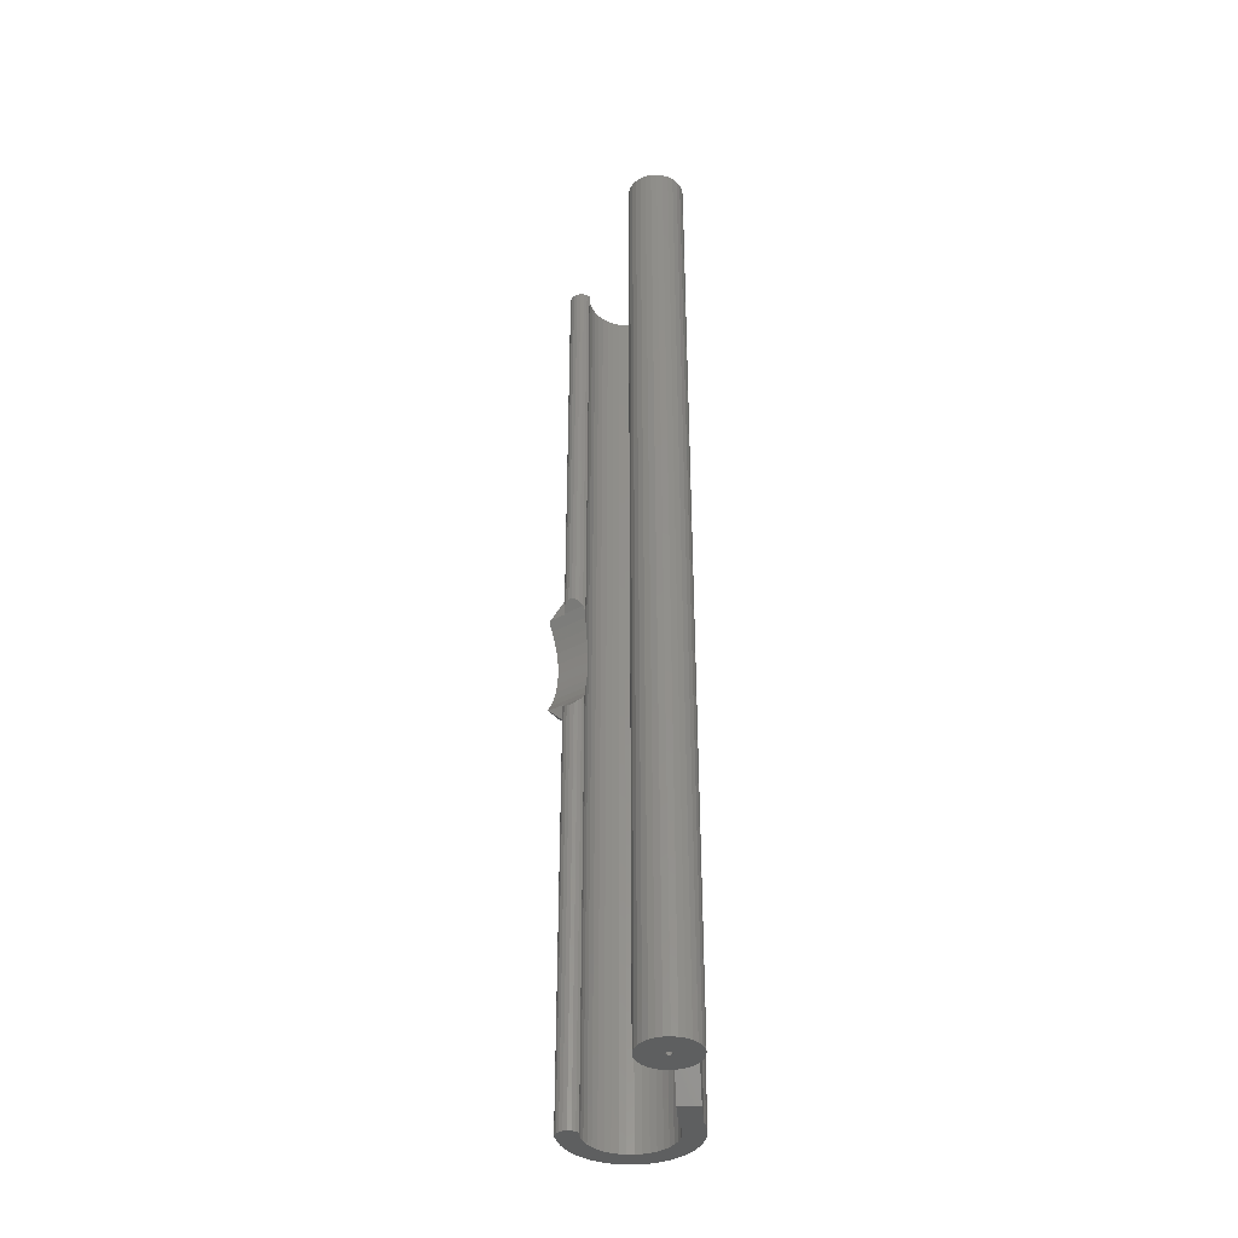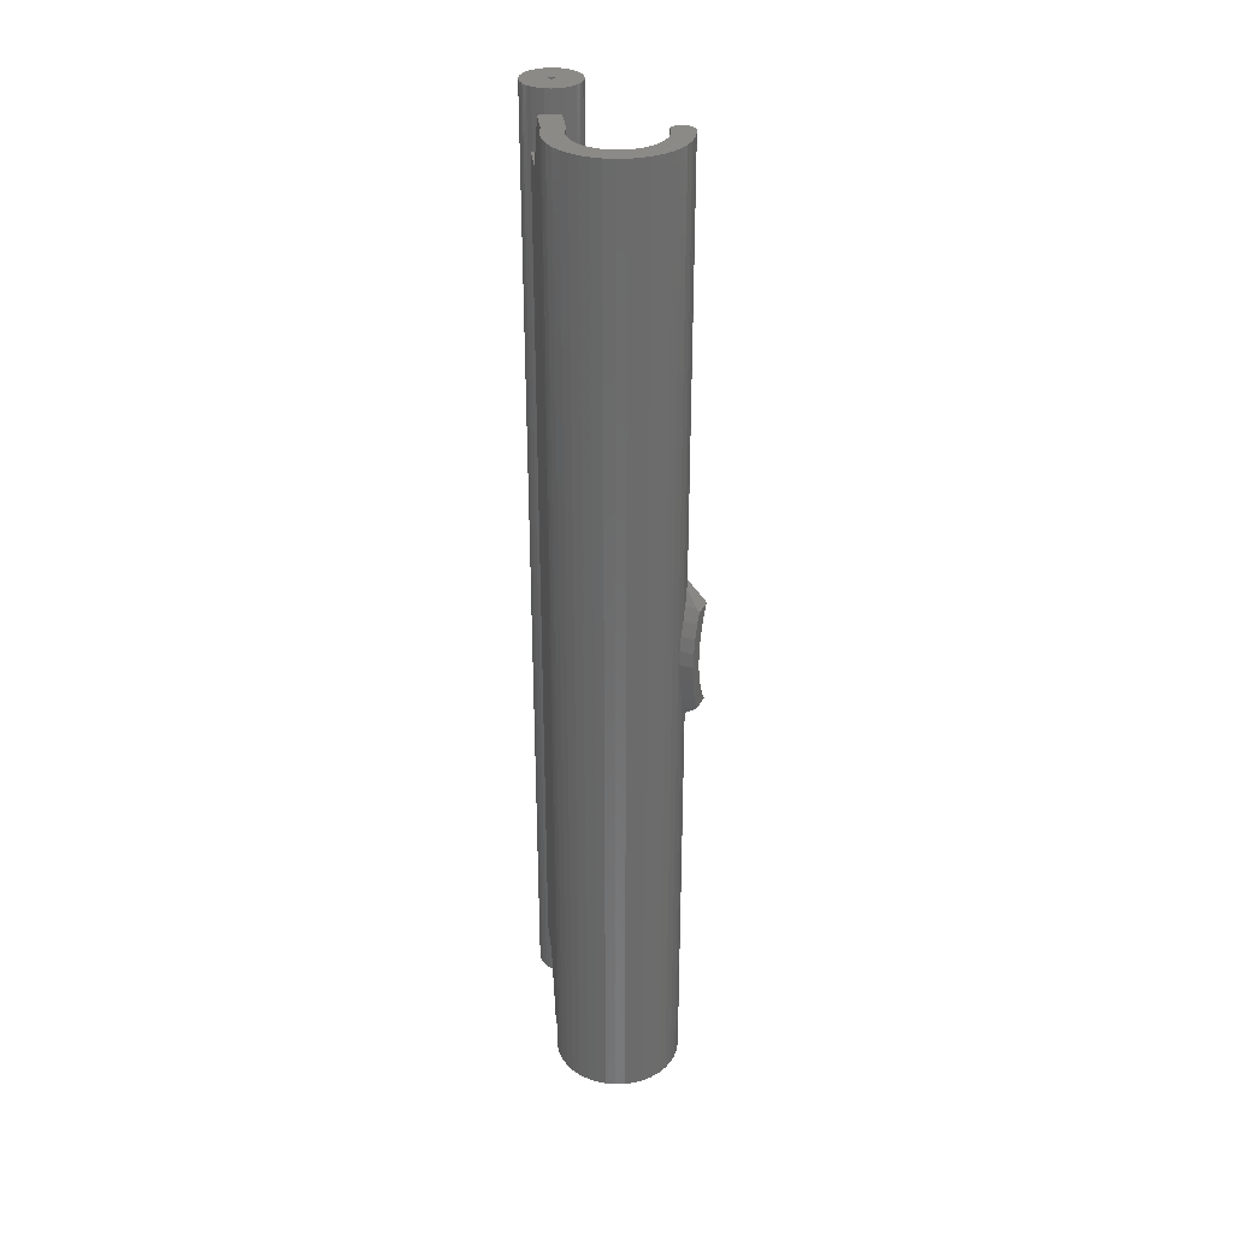
<metadata>
{"format":"stl","ext":"stl","renderer":"f3d","projection":"perspective","resolution":1024,"background":"white","views":[{"elev":-37.8,"azim":4.5,"up":"+Z"},{"elev":32.1,"azim":173.2,"up":"+Z"}]}
</metadata>
<code>
# stl→obj: 376 verts, 752 faces
v 1.932 13.36 85.8
v 1.731 14.2 0
v 1.731 14.2 85.8
v 1.932 13.36 0
v 2 12.5 85.8
v 2 12.5 0
v 1.932 11.64 85.8
v 1.932 11.64 0
v -8.731 14.2 0
v -8.827 13.8 37.02
v -8.731 14.2 37.64
v -8.852 13.7 36.9
v -8.932 13.36 36.8
v -8.932 13.36 0
v -8.827 13.8 48.78
v -8.731 14.2 85.8
v -8.731 14.2 48.16
v -8.852 13.7 48.9
v -8.932 13.36 49
v -8.932 13.36 85.8
v -1.8 17.73 0
v -2.64 17.93 85.8
v -1.8 17.73 85.8
v -2.64 17.93 0
v 1.401 15 0
v 1.401 15 85.8
v -7.95 15.73 0
v -7.389 16.39 85.8
v -7.389 16.39 0
v -7.95 15.73 85.8
v 0.9496 15.73 0
v 0.9496 15.73 85.8
v -0.2672 16.95 0
v -1.003 17.4 85.8
v -0.2672 16.95 85.8
v -1.003 17.4 0
v -8.951 13.12 36.69
v -8.951 13.12 0
v -8.951 13.12 49.11
v -8.951 13.12 85.8
v -3.5 18 0
v -4.36 17.93 85.8
v -3.5 18 85.8
v -4.36 17.93 0
v 1.8 11.09 85.8
v 1.8 11.09 0
v 0.3891 16.39 0
v 0.3891 16.39 85.8
v -8.056 15.56 42.9
v -8.097 15.49 41.65
v -8.22 15.29 40.41
v -8.401 15 39.35
v -8.401 15 0
v -8.097 15.49 44.15
v -8.22 15.29 45.39
v -8.401 15 46.45
v -8.401 15 85.8
v -8.417 14.96 46.58
v -8.581 14.56 47.48
v -8.623 14.46 47.72
v -8.679 14.33 47.94
v -8.417 14.96 39.22
v -8.581 14.56 38.32
v -8.623 14.46 38.08
v -8.679 14.33 37.86
v 0 8.279 0.03344
v 0 8.279 0
v 0.02505 8.3 0
v 0 8.279 85.8
v 0 8.279 85.77
v 0.02505 8.3 85.8
v -5.2 17.73 85.8
v -5.2 17.73 0
v -6.733 16.95 0
v -6.733 16.95 85.8
v -7.166 12.07 0
v -7.383 11.85 0
v -7.2 12.5 0
v 1.8 8.3 0
v 0.2 12.5 0
v 0.1544 11.92 0
v 0.1544 13.08 0
v 0.01891 13.64 0
v 0 11.3 0
v 0.01891 11.36 0
v 0 8.3 0
v 0 11.31 0
v -0.2033 14.18 0
v -0.5066 14.67 0
v -0.8837 15.12 0
v -1.325 15.49 0
v -1.82 15.8 0
v -2.357 16.02 0
v -2.921 16.15 0
v -3.5 16.2 0
v -4.079 16.15 0
v -4.643 16.02 0
v -5.18 15.8 0
v -5.997 17.4 0
v -5.675 15.49 0
v -6.116 15.12 0
v -6.493 14.67 0
v -6.797 14.18 0
v -7.019 13.64 0
v -7.154 13.08 0
v -7.676 11.7 0
v -8 11.65 0
v -8.324 11.7 0
v -8.617 11.85 0
v -8.849 12.08 0
v -8.999 12.38 0
v -9.05 12.7 0
v -8.999 13.02 0
v -5.997 17.4 85.8
v 0.1544 13.08 85.8
v 0.2 12.5 85.8
v 0.01891 13.64 85.8
v -0.2033 14.18 85.8
v -0.8837 15.12 85.8
v -0.5066 14.67 85.8
v -1.325 15.49 85.8
v -1.82 15.8 85.8
v -2.357 16.02 85.8
v -2.921 16.15 85.8
v -3.5 16.2 85.8
v -4.079 16.15 85.8
v -4.643 16.02 85.8
v -5.18 15.8 85.8
v -5.675 15.49 85.8
v -6.116 15.12 85.8
v -6.493 14.67 85.8
v -6.797 14.18 85.8
v -7.2 12.5 85.8
v -7.154 13.08 85.8
v -7.019 13.64 85.8
v -9.05 12.7 85.8
v -7.676 11.7 85.8
v -7.383 11.85 85.8
v -8 11.65 85.8
v -8.324 11.7 85.8
v -8.617 11.85 85.8
v -8.849 12.08 85.8
v -8.999 13.02 85.8
v -8.999 12.38 85.8
v 0.1544 11.92 85.8
v 0.01891 11.36 85.8
v 0 11.3 85.8
v 0 11.31 85.8
v 1.8 8.3 85.8
v 0 8.3 85.8
v -7.166 12.07 85.8
v 0 5.1 5
v 0 5.1 80.8
v 0 2.486 5
v 0 2.486 80.8
v -9.096 16.16 42.9
v -9.136 16.09 41.65
v -8.908 13.85 48.78
v -9.459 14.9 47.77
v -9.49 14.96 47.72
v -9.516 15 47.68
v -9.766 15 38.34
v -9.81 14.92 38.34
v -9.447 15.55 39.22
v -9.447 15.55 46.58
v -9.664 15.18 47.46
v -9.654 15.19 47.46
v -9.688 15.13 47.46
v -9.136 16.09 44.15
v -9.253 15.89 45.39
v -9.738 15.05 42.9
v -9.744 15.04 42.68
v -9.77 14.99 41.87
v -10.24 14.17 38.95
v -9.866 14.83 40.86
v -10.03 14.55 39.88
v -10.44 13.84 38.34
v -9.744 15.04 43.12
v -9.77 14.99 43.93
v -9.866 14.83 44.94
v -10.03 14.55 45.92
v -10.24 14.17 46.85
v -9.81 14.92 47.46
v -10.44 13.84 47.46
v -9.459 14.9 38.03
v -8.908 13.85 37.02
v -9.253 15.89 40.41
v -9.766 15 47.46
v -9.688 15.13 38.34
v -9.49 14.96 38.08
v -9.664 15.18 38.34
v -9.654 15.19 38.34
v -9.516 15 38.12
v -9.477 13.14 48.64
v -9.022 12.88 47.65
v -9.022 12.88 49.16
v -10.33 13.63 47.65
v -9.477 13.14 37.16
v -9.022 12.88 38.15
v -10.33 13.63 38.15
v -9.022 12.88 36.64
v -10.4 13.76 47.53
v -8.999 13.02 49.11
v -10.4 13.76 38.27
v -8.999 13.02 36.69
v 2.445 0.5198 85.8
v 2.284 1.017 0
v 2.284 1.017 85.8
v 2.445 0.5198 0
v 2.5 0 85.8
v 2.5 0 0
v 2.023 1.469 0
v 2.023 1.469 85.8
v 2.023 -1.469 85.8
v 2.284 -1.017 0
v 2.284 -1.017 85.8
v 2.023 -1.469 0
v -1.673 -1.858 0
v -2.023 -1.469 85.8
v -2.023 -1.469 0
v -1.673 -1.858 85.8
v 2.445 -0.5198 85.8
v 2.445 -0.5198 0
v -2.284 -1.017 85.8
v -2.284 -1.017 0
v -2.445 -0.5198 85.8
v -2.445 -0.5198 0
v -2.5 0 0
v -2.445 0.5198 85.8
v -2.445 0.5198 0
v -2.5 0 85.8
v 1.673 1.858 80.8
v 1.25 2.165 85.8
v 1.673 1.858 85.8
v 1.25 2.165 80.8
v 1.673 1.858 0
v 1.25 2.165 5
v 1.673 1.858 5
v 1.25 2.165 0
v -1.25 2.165 0
v -1.673 1.858 85.8
v -1.25 2.165 85.8
v -1.673 1.858 0
v 0.2613 2.486 5
v 0.2613 2.486 0
v 0.2613 2.486 85.8
v 0.2613 2.486 80.8
v -0.2613 2.486 85.8
v -0.2613 2.486 0
v 1.673 -1.858 85.8
v 1.673 -1.858 0
v -0.7725 2.378 85.8
v -0.7725 2.378 0
v 1.8 1.717 80.8
v 1.8 1.717 5
v 0.2613 -2.486 0
v 0.7725 -2.378 85.8
v 0.2613 -2.486 85.8
v 0.7725 -2.378 0
v -2.284 1.017 0
v -2.023 1.469 85.8
v -2.023 1.469 0
v -2.284 1.017 85.8
v 1.25 -2.165 85.8
v 1.25 -2.165 0
v -1.25 -2.165 85.8
v -1.25 -2.165 0
v 0.7725 2.378 0
v 0.7725 2.378 5
v 0.7725 2.378 80.8
v 0.7725 2.378 85.8
v -0.7725 -2.378 0
v -0.2613 -2.486 85.8
v -0.7725 -2.378 85.8
v -0.2613 -2.486 0
v 0.25 0 85.8
v 0.2445 0.05198 85.8
v 0.2284 0.1017 85.8
v 0.2445 -0.05198 85.8
v 0.2023 0.1469 85.8
v 0.1673 0.1858 85.8
v 0.2284 -0.1017 85.8
v 0.125 0.2165 85.8
v 0.07725 0.2378 85.8
v 0.2023 -0.1469 85.8
v 0.02613 0.2486 85.8
v -0.02613 0.2486 85.8
v -0.07725 0.2378 85.8
v -0.125 0.2165 85.8
v -0.1673 0.1858 85.8
v -0.2023 0.1469 85.8
v 0.1673 -0.1858 85.8
v 0.125 -0.2165 85.8
v 0.07725 -0.2378 85.8
v 0.02613 -0.2486 85.8
v -0.02613 -0.2486 85.8
v -0.07725 -0.2378 85.8
v -0.125 -0.2165 85.8
v -0.1673 -0.1858 85.8
v -0.2023 -0.1469 85.8
v -0.2284 -0.1017 85.8
v -0.2445 -0.05198 85.8
v -0.25 0 85.8
v -0.2284 0.1017 85.8
v -0.2445 0.05198 85.8
v 0.25 0 0
v 0.2445 -0.05198 0
v 0.2284 -0.1017 0
v 0.2445 0.05198 0
v 0.2023 -0.1469 0
v 0.1673 -0.1858 0
v 0.2284 0.1017 0
v 0.125 -0.2165 0
v 0.07725 -0.2378 0
v 0.2023 0.1469 0
v 0.02613 -0.2486 0
v -0.02613 -0.2486 0
v -0.07725 -0.2378 0
v -0.125 -0.2165 0
v -0.1673 -0.1858 0
v -0.2023 -0.1469 0
v 0.1673 0.1858 0
v 0.125 0.2165 0
v 0.07725 0.2378 0
v 0.02613 0.2486 0
v -0.02613 0.2486 0
v -0.07725 0.2378 0
v -0.125 0.2165 0
v -0.1673 0.1858 0
v -0.2023 0.1469 0
v -0.2284 0.1017 0
v -0.2445 0.05198 0
v -0.25 0 0
v -0.2284 -0.1017 0
v -0.2445 -0.05198 0
v 1.8 5.1 80.8
v 1.8 5.1 5
v -9.029 12.83 38.08
v -9.05 12.7 37.93
v -9.029 12.83 47.72
v -9.05 12.7 47.87
v -7.676 11.7 37.71
v -7.383 11.85 38.05
v -7.676 11.7 48.09
v -7.383 11.85 47.75
v -7.363 11.87 38.08
v -7.166 12.07 38.51
v -7.363 11.87 47.72
v -7.166 12.07 47.29
v -8.849 12.08 48.4
v -8.999 12.38 48.18
v -8.849 12.08 37.4
v -8.999 12.38 37.62
v -8.324 11.7 48.48
v -8 11.65 48.33
v -8.324 11.7 37.32
v -8 11.65 37.47
v -8.617 11.85 37.3
v -8.617 11.85 48.5
v -7.053 13.5 42.9
v -7.062 13.47 42.36
v -7.069 13.43 41.87
v -7.062 13.47 43.44
v -7.116 13.24 44.94
v -7.069 13.43 43.93
v -7.171 12.13 47.22
v -7.193 12.41 46.85
v -7.168 12.9 45.92
v -7.154 13.08 45.42
v -7.171 12.13 38.58
v -7.193 12.41 38.95
v -7.2 12.5 39.11
v -7.168 12.9 39.88
v -7.116 13.24 40.86
v -7.2 12.5 46.69
v -7.154 13.08 40.38
f 1 2 3
f 2 1 4
f 5 4 1
f 4 5 6
f 7 6 5
f 6 7 8
f 9 10 11
f 9 12 10
f 13 9 14
f 9 13 12
f 15 16 17
f 18 16 15
f 19 16 18
f 16 19 20
f 21 22 23
f 22 21 24
f 3 25 26
f 25 3 2
f 27 28 29
f 28 27 30
f 26 31 32
f 31 26 25
f 33 34 35
f 34 33 36
f 37 14 38
f 14 37 13
f 39 20 19
f 20 39 40
f 41 42 43
f 42 41 44
f 45 8 7
f 8 45 46
f 32 47 48
f 47 32 31
f 27 49 30
f 27 50 49
f 27 51 50
f 52 27 53
f 27 52 51
f 54 30 49
f 55 30 54
f 56 30 55
f 30 56 57
f 47 35 48
f 35 47 33
f 58 57 56
f 59 57 58
f 60 57 59
f 61 57 60
f 17 57 61
f 57 17 16
f 53 62 52
f 53 63 62
f 53 64 63
f 53 65 64
f 11 53 9
f 53 11 65
f 66 67 68
f 69 70 71
f 44 72 42
f 72 44 73
f 74 28 75
f 28 74 29
f 76 77 78
f 68 46 79
f 80 46 81
f 82 2 80
f 83 2 82
f 2 83 25
f 46 80 2
f 46 68 84
f 46 85 81
f 86 68 67
f 84 68 86
f 46 84 85
f 85 84 87
f 46 6 8
f 6 46 4
f 4 46 2
f 88 25 83
f 25 88 31
f 89 31 88
f 31 89 47
f 90 47 89
f 47 90 33
f 91 33 90
f 33 91 36
f 92 36 91
f 36 92 21
f 93 21 92
f 93 24 21
f 94 24 93
f 95 24 94
f 95 41 24
f 96 41 95
f 96 44 41
f 97 44 96
f 73 97 98
f 97 73 44
f 99 98 100
f 98 99 73
f 74 100 101
f 29 101 102
f 100 74 99
f 27 102 103
f 53 103 104
f 9 104 105
f 106 78 77
f 107 78 106
f 101 29 74
f 108 78 107
f 102 27 29
f 109 78 108
f 110 78 109
f 103 53 27
f 111 78 110
f 104 9 53
f 112 78 111
f 105 14 9
f 105 38 14
f 78 38 105
f 78 112 38
f 38 112 113
f 73 114 72
f 114 73 99
f 24 43 22
f 43 24 41
f 99 75 114
f 75 99 74
f 1 115 116
f 32 117 115
f 32 118 117
f 119 48 35
f 32 120 118
f 48 119 120
f 121 35 34
f 35 121 119
f 122 34 23
f 34 122 121
f 23 123 122
f 22 123 23
f 22 124 123
f 43 124 22
f 43 125 124
f 43 126 125
f 42 126 43
f 42 127 126
f 72 127 42
f 127 72 128
f 114 128 72
f 128 114 129
f 75 129 114
f 129 75 130
f 28 130 75
f 130 28 131
f 30 131 28
f 131 30 132
f 40 133 134
f 57 132 30
f 132 57 135
f 16 135 57
f 135 16 134
f 20 134 16
f 40 134 20
f 136 133 40
f 133 137 138
f 133 139 137
f 133 140 139
f 133 141 140
f 133 142 141
f 136 40 143
f 133 144 142
f 133 136 144
f 116 5 1
f 5 116 7
f 115 1 3
f 145 7 116
f 115 3 26
f 115 26 32
f 120 32 48
f 7 145 45
f 146 45 145
f 147 45 146
f 71 45 147
f 147 146 148
f 45 71 149
f 150 71 147
f 71 150 69
f 151 133 138
f 36 23 34
f 23 36 21
f 66 86 67
f 69 150 70
f 66 84 86
f 152 84 66
f 84 152 147
f 147 70 150
f 153 147 152
f 147 153 70
f 154 153 152
f 153 154 155
f 84 148 87
f 148 84 147
f 50 156 49
f 156 50 157
f 17 158 15
f 159 17 61
f 17 159 158
f 59 160 60
f 160 59 161
f 162 163 164
f 165 166 167
f 166 165 168
f 156 54 49
f 54 156 169
f 156 157 169
f 169 55 54
f 55 169 170
f 56 165 58
f 170 56 55
f 56 170 165
f 59 167 161
f 165 59 58
f 59 165 167
f 164 171 165
f 164 172 171
f 164 173 172
f 174 164 163
f 164 175 173
f 164 176 175
f 164 174 176
f 174 163 177
f 178 165 171
f 179 165 178
f 180 165 179
f 181 165 180
f 182 165 181
f 165 182 183
f 183 182 184
f 11 185 65
f 186 11 10
f 11 186 185
f 187 169 157
f 169 187 170
f 51 157 50
f 157 51 187
f 165 188 168
f 165 183 188
f 164 170 187
f 170 164 165
f 189 162 164
f 64 185 190
f 185 64 65
f 52 187 51
f 164 52 62
f 52 164 187
f 60 159 61
f 159 60 160
f 12 186 10
f 191 164 192
f 164 191 189
f 15 158 18
f 190 63 64
f 63 190 193
f 63 164 62
f 164 63 192
f 192 63 193
f 194 195 196
f 195 194 197
f 198 199 200
f 199 198 201
f 168 194 166
f 188 194 168
f 183 194 188
f 183 197 194
f 183 202 197
f 202 183 184
f 158 19 18
f 194 19 158
f 19 194 39
f 39 194 203
f 194 158 159
f 203 194 196
f 161 159 160
f 166 159 161
f 166 161 167
f 159 166 194
f 198 189 191
f 198 162 189
f 198 163 162
f 200 163 198
f 204 163 200
f 163 204 177
f 13 186 12
f 198 13 37
f 198 37 205
f 198 205 201
f 13 198 186
f 186 198 185
f 191 185 198
f 185 193 190
f 185 191 193
f 193 191 192
f 206 207 208
f 207 206 209
f 210 209 206
f 209 210 211
f 208 212 213
f 212 208 207
f 214 215 216
f 215 214 217
f 218 219 220
f 219 218 221
f 222 211 210
f 211 222 223
f 220 224 225
f 224 220 219
f 225 226 227
f 226 225 224
f 228 229 230
f 229 228 231
f 232 233 234
f 233 232 235
f 236 237 238
f 237 236 239
f 240 241 242
f 241 240 243
f 244 245 154
f 155 246 247
f 246 155 248
f 154 248 155
f 154 249 248
f 249 154 245
f 250 217 214
f 217 250 251
f 249 252 248
f 252 249 253
f 216 223 222
f 223 216 215
f 253 242 252
f 242 253 240
f 234 254 232
f 254 213 255
f 213 254 234
f 255 236 238
f 255 212 236
f 212 255 213
f 256 257 258
f 257 256 259
f 260 261 262
f 261 260 263
f 259 264 257
f 264 259 265
f 218 266 221
f 266 218 267
f 227 231 228
f 231 227 226
f 262 241 243
f 241 262 261
f 268 244 269
f 244 268 245
f 270 246 271
f 246 270 247
f 230 263 260
f 263 230 229
f 265 250 264
f 250 265 251
f 272 273 274
f 273 272 275
f 267 274 266
f 274 267 272
f 275 258 273
f 258 275 256
f 235 271 233
f 271 235 270
f 239 269 237
f 269 239 268
f 276 210 206
f 277 206 208
f 210 276 222
f 278 208 213
f 279 222 276
f 280 213 234
f 222 279 216
f 281 234 233
f 282 216 279
f 283 233 271
f 216 282 214
f 284 271 246
f 285 214 282
f 214 285 250
f 206 277 276
f 208 278 277
f 213 280 278
f 234 281 280
f 233 283 281
f 271 284 283
f 246 286 284
f 246 287 286
f 248 287 246
f 287 248 288
f 252 288 248
f 288 252 289
f 242 289 252
f 289 242 290
f 290 241 291
f 241 290 242
f 292 250 285
f 250 292 264
f 293 264 292
f 264 293 257
f 294 257 293
f 257 294 258
f 295 258 294
f 296 258 295
f 273 296 297
f 274 297 298
f 266 298 299
f 221 299 300
f 219 300 301
f 224 301 302
f 296 273 258
f 226 302 303
f 261 291 241
f 291 261 304
f 297 274 273
f 263 304 261
f 298 266 274
f 304 263 305
f 299 221 266
f 229 305 263
f 300 219 221
f 305 229 303
f 301 224 219
f 231 303 229
f 302 226 224
f 303 231 226
f 306 211 223
f 307 223 215
f 211 306 209
f 308 215 217
f 309 209 306
f 310 217 251
f 209 309 207
f 311 251 265
f 312 207 309
f 313 265 259
f 207 312 212
f 314 259 256
f 315 212 312
f 212 315 236
f 223 307 306
f 215 308 307
f 217 310 308
f 251 311 310
f 265 313 311
f 259 314 313
f 256 316 314
f 256 317 316
f 275 317 256
f 317 275 318
f 272 318 275
f 318 272 319
f 267 319 272
f 319 267 320
f 320 218 321
f 218 320 267
f 322 236 315
f 236 322 239
f 323 239 322
f 239 323 268
f 324 268 323
f 268 324 245
f 325 245 324
f 326 245 325
f 249 326 327
f 253 327 328
f 240 328 329
f 243 329 330
f 262 330 331
f 260 331 332
f 326 249 245
f 230 332 333
f 220 321 218
f 321 220 334
f 327 253 249
f 225 334 220
f 328 240 253
f 334 225 335
f 329 243 240
f 227 335 225
f 330 262 243
f 335 227 333
f 331 260 262
f 228 333 227
f 332 230 260
f 333 228 230
f 336 45 149
f 45 336 46
f 337 46 336
f 46 337 79
f 254 337 336
f 337 254 255
f 336 232 254
f 336 235 232
f 336 270 235
f 153 270 336
f 270 153 247
f 247 153 155
f 238 337 255
f 237 337 238
f 269 337 237
f 152 269 244
f 152 244 154
f 269 152 337
f 70 149 71
f 336 70 153
f 70 336 149
f 66 337 152
f 79 66 68
f 66 79 337
f 205 38 113
f 38 205 37
f 203 40 39
f 40 203 143
f 113 201 205
f 201 338 199
f 112 201 113
f 201 112 339
f 201 339 338
f 195 340 196
f 196 143 203
f 341 196 340
f 136 196 341
f 196 136 143
f 77 342 106
f 342 77 343
f 344 138 137
f 138 344 345
f 346 76 347
f 343 76 346
f 76 343 77
f 151 348 349
f 345 151 138
f 151 345 348
f 350 144 351
f 144 350 142
f 352 111 110
f 111 352 353
f 354 139 140
f 139 354 355
f 107 356 108
f 356 107 357
f 108 358 109
f 358 108 356
f 359 140 141
f 140 359 354
f 358 110 109
f 110 358 352
f 359 142 350
f 142 359 141
f 353 112 111
f 112 353 339
f 351 136 341
f 136 351 144
f 106 357 107
f 357 106 342
f 355 137 139
f 137 355 344
f 306 277 309
f 277 306 276
f 299 321 300
f 321 299 320
f 311 285 310
f 285 311 292
f 312 280 315
f 280 312 278
f 305 331 304
f 331 305 332
f 318 298 297
f 298 318 319
f 323 281 283
f 281 323 322
f 311 293 292
f 293 311 313
f 309 278 312
f 278 309 277
f 324 283 284
f 283 324 323
f 307 276 306
f 276 307 279
f 327 287 288
f 287 327 326
f 303 332 305
f 332 303 333
f 315 281 322
f 281 315 280
f 328 288 289
f 288 328 327
f 314 295 294
f 295 314 316
f 325 284 286
f 284 325 324
f 302 333 303
f 333 302 335
f 308 279 307
f 279 308 282
f 310 282 308
f 282 310 285
f 326 286 287
f 286 326 325
f 300 334 301
f 334 300 321
f 329 289 290
f 289 329 328
f 291 329 290
f 329 291 330
f 304 330 291
f 330 304 331
f 319 299 298
f 299 319 320
f 313 294 293
f 294 313 314
f 301 335 302
f 335 301 334
f 317 297 296
f 297 317 318
f 316 296 295
f 296 316 317
f 172 360 171
f 360 172 361
f 173 361 172
f 361 173 362
f 360 178 171
f 178 360 363
f 351 359 350
f 359 351 354
f 341 354 351
f 340 354 341
f 354 340 355
f 355 340 344
f 344 340 345
f 345 340 348
f 179 364 180
f 364 179 365
f 182 202 184
f 202 182 366
f 366 182 367
f 197 202 195
f 195 348 340
f 366 195 202
f 195 366 348
f 348 366 349
f 180 368 181
f 368 180 369
f 369 180 364
f 179 363 365
f 363 179 178
f 174 370 371
f 204 174 177
f 174 204 370
f 176 372 373
f 174 372 176
f 372 174 371
f 374 173 175
f 173 374 362
f 182 375 367
f 181 375 182
f 375 181 368
f 199 370 204
f 199 204 200
f 346 370 199
f 346 199 338
f 370 346 347
f 338 343 346
f 356 338 339
f 338 342 343
f 356 339 353
f 338 357 342
f 358 353 352
f 338 356 357
f 353 358 356
f 175 376 374
f 373 175 176
f 175 373 376
f 83 118 88
f 118 83 117
f 82 117 83
f 117 82 115
f 80 115 82
f 115 80 116
f 92 121 122
f 121 92 91
f 131 101 130
f 101 131 102
f 81 116 80
f 116 81 145
f 85 145 81
f 145 85 146
f 94 123 124
f 123 94 93
f 91 119 121
f 119 91 90
f 96 125 126
f 125 96 95
f 88 120 89
f 120 88 118
f 135 360 104
f 135 363 360
f 135 365 363
f 135 364 365
f 369 135 134
f 135 369 364
f 361 104 360
f 362 104 361
f 374 104 362
f 376 104 374
f 104 376 105
f 371 78 372
f 370 78 371
f 347 78 370
f 78 347 76
f 133 367 375
f 133 366 367
f 349 133 151
f 133 349 366
f 95 124 125
f 124 95 94
f 89 119 90
f 119 89 120
f 98 127 128
f 127 98 97
f 100 128 129
f 128 100 98
f 97 126 127
f 126 97 96
f 93 122 123
f 122 93 92
f 101 129 130
f 129 101 100
f 87 146 85
f 146 87 148
f 135 103 132
f 103 135 104
f 132 102 131
f 102 132 103
f 373 105 376
f 372 105 373
f 105 372 78
f 134 368 369
f 375 134 133
f 134 375 368

</code>
